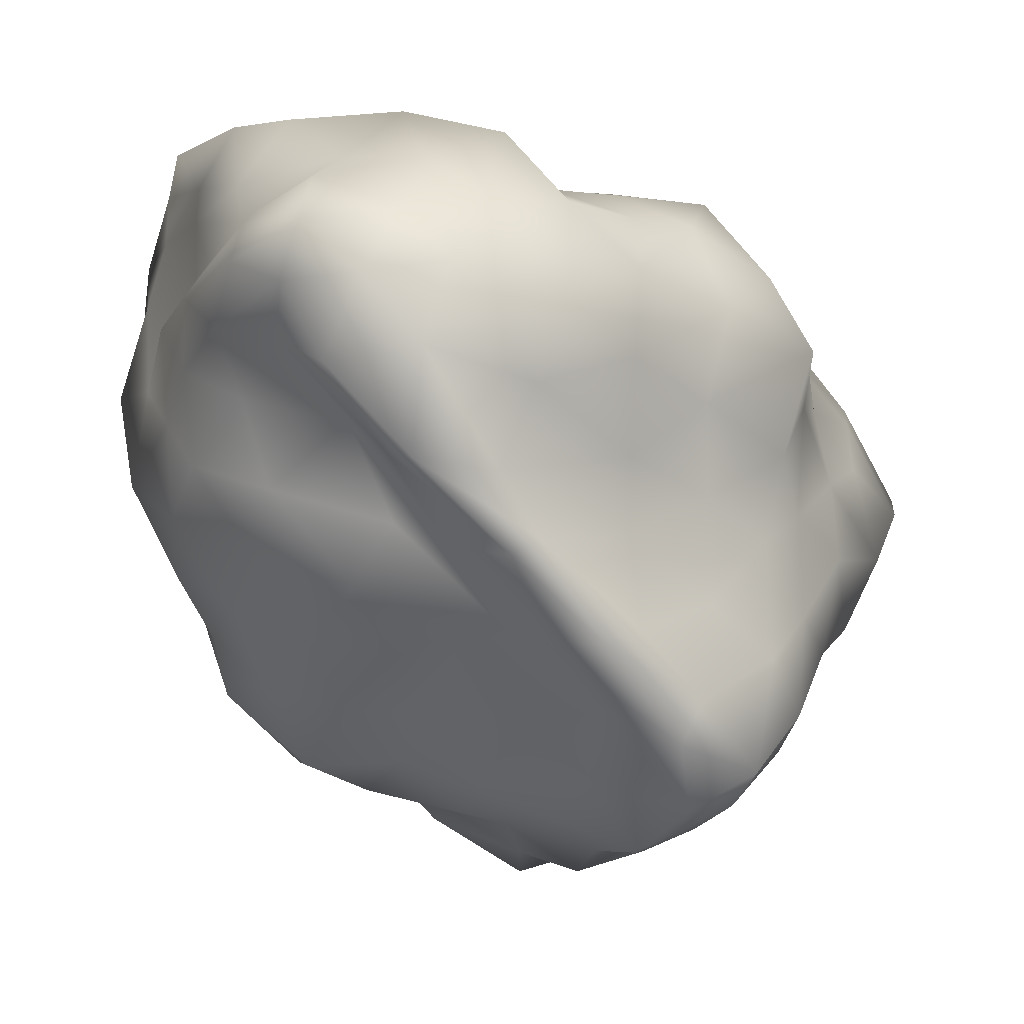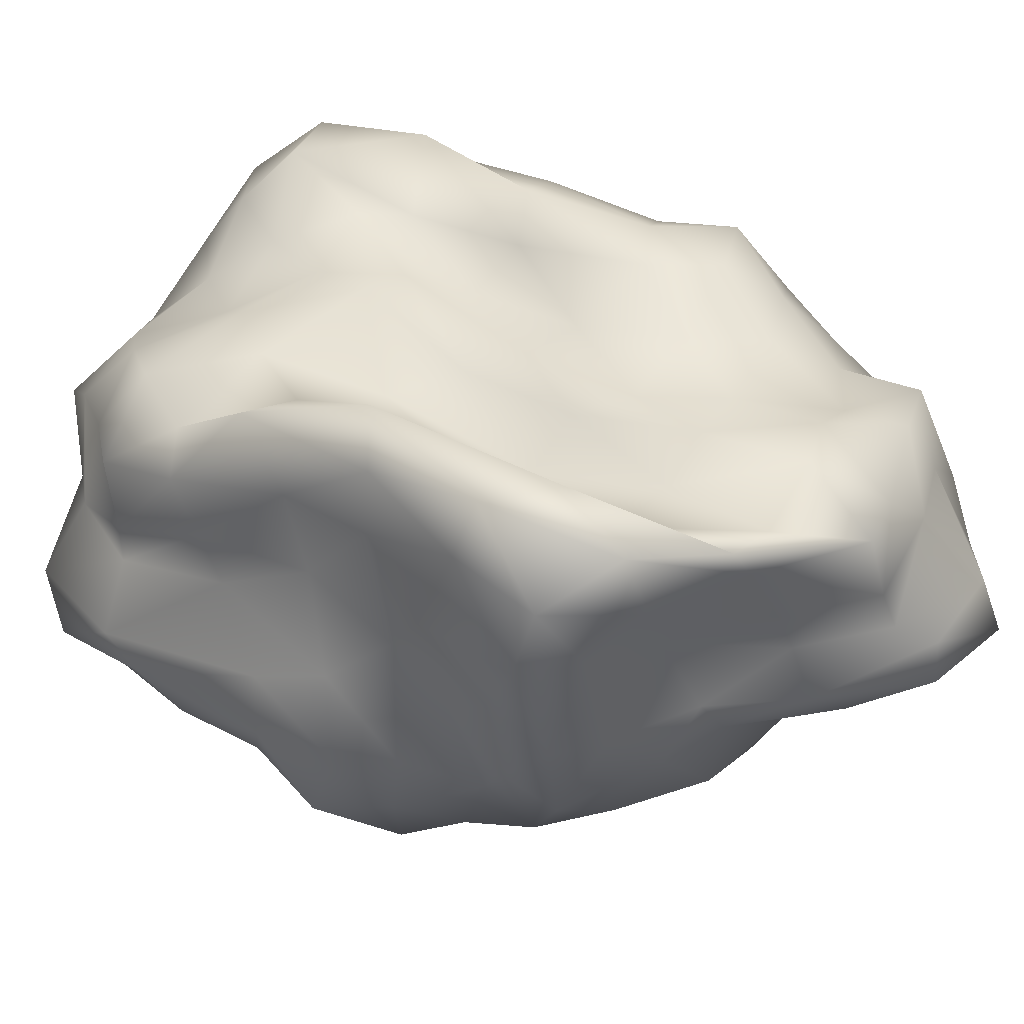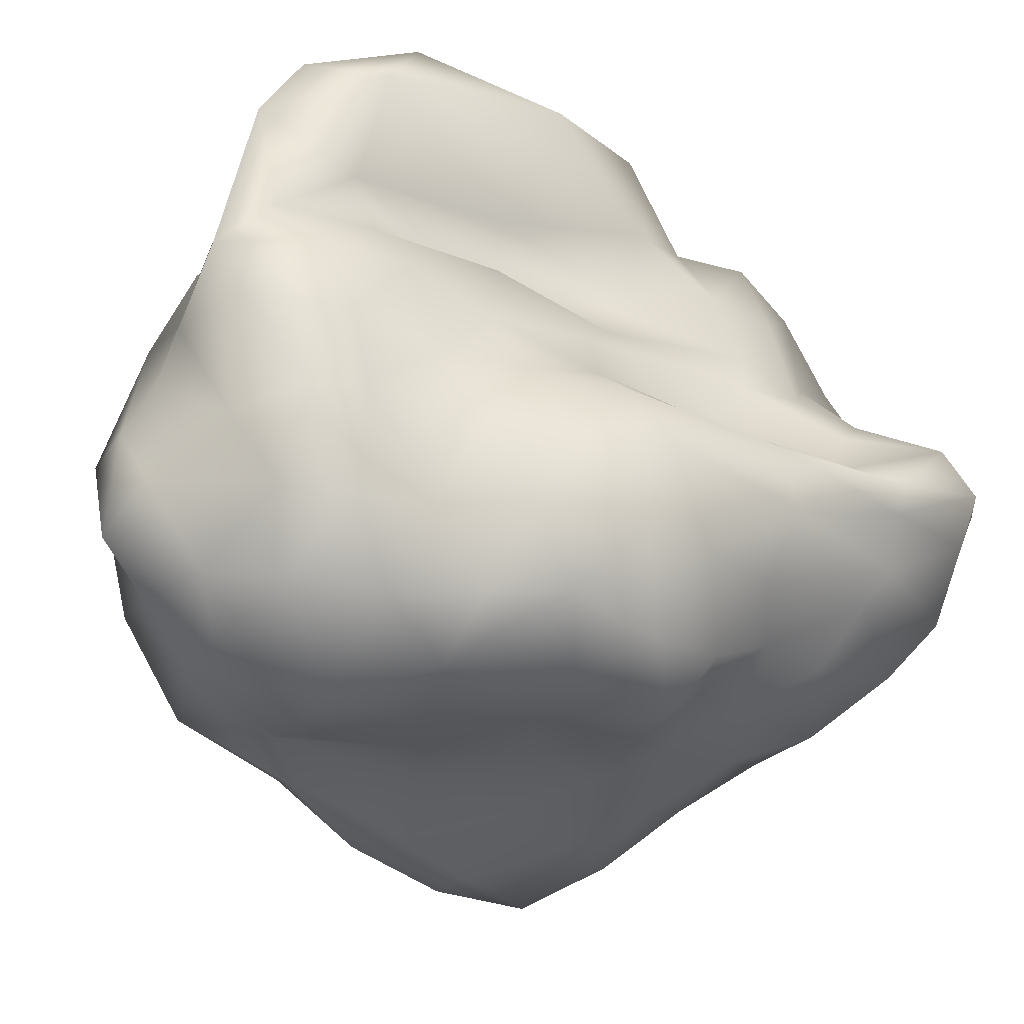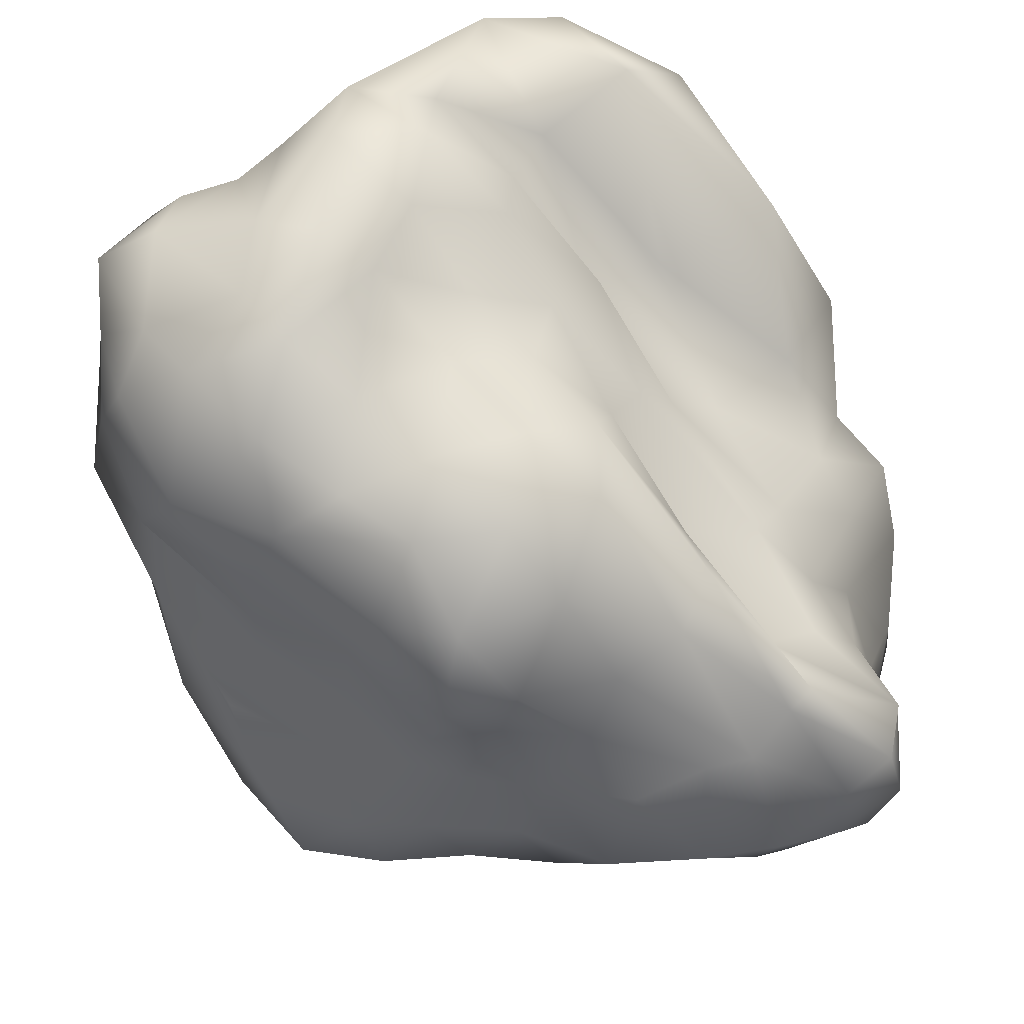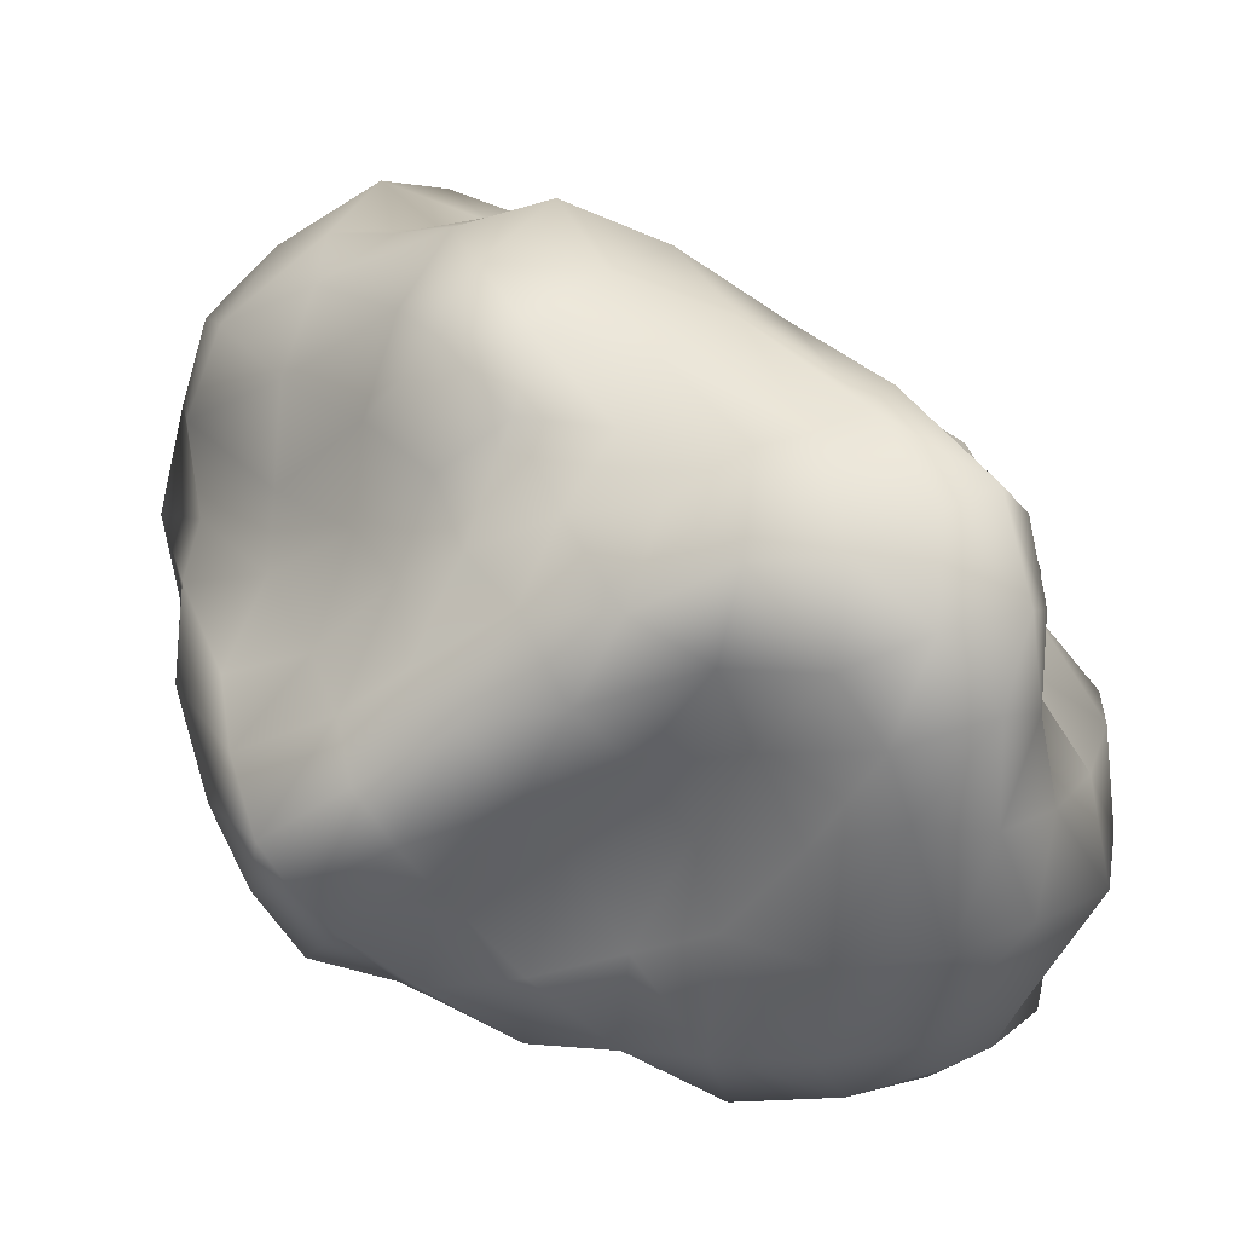
<metadata>
{"format":"obj","ext":"obj","renderer":"f3d","projection":"perspective","resolution":1024,"background":"white","views":[{"elev":8.2,"azim":91.5,"up":"+Z"},{"elev":-43.5,"azim":-38.3,"up":"+Y"},{"elev":65.5,"azim":129.4,"up":"+Z"},{"elev":60.6,"azim":168.1,"up":"+Z"},{"elev":-8.2,"azim":-178.0,"up":"+Z"}]}
</metadata>
<code>
v  5.188 54.75 -6.517
v  10.01 52.87 -6.836
v  6.993 56.21 -11.97
v  14.71 50.52 -8.186
v  12.04 53.25 -11.23
v  9.511 53.95 -15.99
v  18.05 48.35 -9.097
v  17.25 50.77 -13.75
v  14.66 52.14 -16.48
v  12.15 49.64 -20.02
v  22.45 44.93 -12.13
v  20.75 48.71 -15.61
v  19.84 50.36 -19.13
v  17.82 49.29 -21.85
v  16.24 45.18 -23.63
v  27.47 40.85 -12.64
v  26.42 44.4 -16.89
v  24.63 47.62 -21.42
v  22.96 46.31 -23.79
v  21.09 44.19 -25.71
v  17.29 41.27 -28.12
v  1.712 57.83 -9.857
v  2.907 54.35 -14.19
v  -2.255 56.53 -14.74
v  6.71 50.94 -18.15
v  1.107 50.75 -17.68
v  -4.701 55.17 -18.09
v  10.17 45.31 -21.88
v  4.068 46.67 -21.29
v  -1.14 49.66 -22.06
v  -5.856 52.39 -21.11
v  12.27 41.66 -27.63
v  7.259 41.8 -26.44
v  2.933 44.29 -25.61
v  -2.293 45.81 -27.34
v  -7.747 47.63 -26.86
v  1.159 54.69 -4.104
v  -2.834 58.13 -9.539
v  -1.516 54.82 -3.509
v  -6.879 56.69 -12.96
v  -7.141 56.55 -7.468
v  -4.042 53.04 -1.941
v  -9.827 55.13 -16.49
v  -11.25 55.25 -11.73
v  -9.913 55.45 -6.053
v  -5.361 52.52 -0.8216
v  -9.973 50.71 -21.31
v  -11.88 51.56 -15.96
v  -12.32 50.66 -11.03
v  -11.44 51.92 -6.779
v  -4.234 47.88 -3.428
v  7.453 52.01 -2.655
v  5.533 50.46 0.999
v  11.46 51.05 2.174
v  1.718 49.44 3.137
v  8.073 47.49 6.056
v  14.3 48.66 6.119
v  -0.628 46.24 3.716
v  5.025 42.5 8.537
v  10.73 44.91 10.34
v  15.91 43.89 9.195
v  -0.1751 42.67 2.259
v  4.234 38.23 8.71
v  8.736 39.35 10.92
v  13.61 39.77 10.95
v  19.13 40.56 9.795
v  12.43 50.94 -1.842
v  15.81 51.19 1.875
v  16.21 49.52 -4.279
v  18.33 46.15 4.508
v  20.16 44.74 -0.7
v  20.46 44.82 -6.127
v  23.09 40.8 7.116
v  24.79 40.55 2.34
v  25.05 40.3 -3.256
v  25.31 40.3 -7.576
v  30.44 35.35 -7.115
v  30.11 38.72 -12.87
v  32.85 28.55 -2.381
v  30.79 33.77 -7.943
v  27.24 35.74 -13.61
v  31.17 23.68 2.551
v  28.82 26.9 -2.617
v  26.96 30.19 -8.113
v  26.05 33.97 -13.6
v  28.84 21.16 6.77
v  26.48 20.65 3.454
v  24.95 24.43 -1.31
v  25.74 27.02 -6.98
v  23.93 30.52 -13.52
v  26.64 18.16 7.63
v  22.91 16.74 3.751
v  21.81 18.09 -0.4317
v  23.87 19.87 -5.356
v  24.75 24.67 -10.78
v  20.1 26.4 -15.8
v  18.69 38.44 -27.7
v  12.59 37.36 -30.71
v  17.71 35.46 -25.82
v  13.44 32.98 -27.5
v  7.904 33.65 -30.79
v  18.75 31.44 -23.83
v  13.51 30.14 -26.82
v  8.281 28.81 -27.66
v  2.818 27.97 -30.02
v  18.9 29.49 -19.47
v  13.65 26.69 -23.57
v  7.171 23.85 -26.99
v  1.465 24.7 -26.96
v  -3.281 25.15 -27.49
v  15.01 22.79 -19.82
v  10.57 20.53 -24.63
v  5.149 19.37 -25.71
v  -0.0823 19.55 -23.61
v  -4.471 21.6 -25.68
v  -6.509 41.74 -30.92
v  -12.09 44.67 -25.15
v  -8.057 38.13 -31.93
v  -11.98 39.65 -28.67
v  -16.08 40.49 -23.36
v  -7.712 32.51 -32.31
v  -10.79 33.82 -30.86
v  -13.7 35.72 -25.18
v  -16.76 37.16 -20.26
v  -7.558 27.54 -30.06
v  -10.48 28.43 -31.12
v  -13.42 30.46 -28.94
v  -13.96 32.08 -23.74
v  -16.4 33.27 -18.42
v  -7.75 22.85 -25.53
v  -10.5 24.42 -25.38
v  -11.07 28.5 -23.15
v  -12.69 28.86 -21.2
v  -16.38 29.05 -17.09
v  -7.433 47.03 -4.867
v  -0.8914 40.9 -1.318
v  -8.716 42.63 -7.204
v  -5.258 40.71 -2.594
v  0.2109 33.08 2.39
v  -12.75 37.74 -9.032
v  -7.273 39.11 -3.76
v  -2.094 32.53 -0.547
v  1.314 26.56 5.053
v  -16.68 32.76 -12.67
v  -11.67 33.91 -7.973
v  -5.275 31.22 -4.043
v  1.395 24.77 1.526
v  5.261 20.57 8.516
v  -14.55 28.95 -11.89
v  -10.74 28.13 -4.982
v  -3.439 23.22 0.751
v  2.707 16.89 7.297
v  9.129 16.67 12.23
v  17.33 35.55 11.42
v  22.96 36.79 10.88
v  14.98 28.73 13.51
v  20.67 33.14 14.69
v  26.31 31.88 11.54
v  12.18 25.35 14.28
v  17.59 27.17 15.89
v  22.5 28.73 13.34
v  28.22 28.02 10.49
v  10.33 20.85 14.64
v  15.75 20.33 15.42
v  20.96 23.89 13.3
v  26.58 22.77 12.37
v  30.08 22.36 10.12
v  14.28 16.91 14.97
v  18.4 17.58 11.66
v  21.32 18.14 9.69
v  24.76 18.73 9.78
v  23.24 34.31 -18.74
v  21.81 37.98 -22.35
v  24.98 38.9 -17.89
v  23.1 40.73 -26.59
v  25.4 43.73 -23.5
v  27.63 43.18 -19.22
v  -2.674 31.02 -31.97
v  -3.294 36.39 -33.35
v  2.53 33.56 -33.61
v  -1.535 41.04 -31.57
v  3.522 39.41 -31.36
v  7.804 37.06 -31.07
v  -16.57 36.73 -14.81
v  -11.8 41.32 -12.29
v  -15.17 41.62 -17.79
v  -10.62 46.22 -9.459
v  -12.3 45.88 -14.38
v  -13.01 46.39 -19.89
v  6.37 24.17 10.22
v  9.511 29.12 9.942
v  4.747 28.78 6.803
v  11.74 34.34 11.32
v  6.816 33.35 8.922
v  2.572 35.32 4.369
v  30.76 25.67 7.333
v  31.69 29.07 3.531
v  30.31 30.48 7.958
v  29.95 33.08 -3.453
v  30.44 35.05 1.391
v  28.47 36.91 6.053
v  1.404 10.18 -2.733
v  2.593 13.8 -7.853
v  6.479 11.05 -7.842
v  2.546 12.84 -12.44
v  8.155 13.19 -11.51
v  12.62 12.92 -12.53
v  0.1421 13.73 -15.66
v  5.269 13.39 -16.61
v  10.52 14.72 -16.6
v  15.34 16.18 -13.28
v  -2.752 16.85 -19.59
v  2.523 14.64 -21.03
v  8.678 15.23 -20.54
v  14.02 18.44 -18.84
v  18.87 21.43 -15.15
v  -3.426 13.55 -2.693
v  -7.329 17.58 -2.257
v  -2.091 15.55 -6.876
v  -10.48 21.53 -6.087
v  -6.902 19.46 -8.513
v  -3.328 15.66 -11.63
v  -14.13 25.69 -12.75
v  -11.01 24.18 -14.3
v  -8.183 23.07 -15.84
v  -4.9 18.22 -16.78
v  -0.1587 8.829 1.457
v  -1.985 9.029 5.729
v  -4.968 13.78 2.51
v  0.1997 10.79 10.48
v  -6.653 13.7 6.731
v  -9.62 18.49 0.954
v  5.36 12.16 13.23
v  -2.907 14.84 9.581
v  -10.85 21.57 2.597
v  -14.58 24.5 -4.819
v  5.317 8.252 -2.088
v  8.959 10.62 -1.298
v  3.186 9.773 3.677
v  12.15 12.01 2.874
v  8.088 13.58 4.213
v  4.181 11.14 7.604
v  18.54 14.34 5.141
v  15.64 15.38 6.928
v  12.27 14.24 9.288
v  8.515 13.91 11.2
v  9.871 9.636 -7.08
v  15.29 12.93 -8.24
v  14.22 12.58 -2.745
v  19.58 18.35 -9.853
v  19.49 14.88 -4.597
v  15.95 13.89 0.5811
g asteroid
f 1 2 3
f 2 4 5
f 2 5 3
f 3 5 6
f 4 7 8
f 4 8 5
f 5 8 9
f 5 9 6
f 6 9 10
f 7 11 12
f 7 12 8
f 8 12 13
f 8 13 9
f 9 13 14
f 9 14 10
f 10 14 15
f 11 16 17
f 11 17 12
f 12 17 18
f 12 18 13
f 13 18 19
f 13 19 14
f 14 19 20
f 14 20 15
f 15 20 21
f 1 3 22
f 3 6 23
f 3 23 22
f 22 23 24
f 6 10 25
f 6 25 23
f 23 25 26
f 23 26 24
f 24 26 27
f 10 15 28
f 10 28 25
f 25 28 29
f 25 29 26
f 26 29 30
f 26 30 27
f 27 30 31
f 15 21 32
f 15 32 28
f 28 32 33
f 28 33 29
f 29 33 34
f 29 34 30
f 30 34 35
f 30 35 31
f 31 35 36
f 1 22 37
f 22 24 38
f 22 38 37
f 37 38 39
f 24 27 40
f 24 40 38
f 38 40 41
f 38 41 39
f 39 41 42
f 27 31 43
f 27 43 40
f 40 43 44
f 40 44 41
f 41 44 45
f 41 45 42
f 42 45 46
f 31 36 47
f 31 47 43
f 43 47 48
f 43 48 44
f 44 48 49
f 44 49 45
f 45 49 50
f 45 50 46
f 46 50 51
f 1 37 52
f 37 39 53
f 37 53 52
f 52 53 54
f 39 42 55
f 39 55 53
f 53 55 56
f 53 56 54
f 54 56 57
f 42 46 58
f 42 58 55
f 55 58 59
f 55 59 56
f 56 59 60
f 56 60 57
f 57 60 61
f 46 51 62
f 46 62 58
f 58 62 63
f 58 63 59
f 59 63 64
f 59 64 60
f 60 64 65
f 60 65 61
f 61 65 66
f 1 52 2
f 52 54 67
f 52 67 2
f 2 67 4
f 54 57 68
f 54 68 67
f 67 68 69
f 67 69 4
f 4 69 7
f 57 61 70
f 57 70 68
f 68 70 71
f 68 71 69
f 69 71 72
f 69 72 7
f 7 72 11
f 61 66 73
f 61 73 70
f 70 73 74
f 70 74 71
f 71 74 75
f 71 75 72
f 72 75 76
f 72 76 11
f 11 76 16
f 16 77 78
f 77 79 80
f 77 80 78
f 78 80 81
f 79 82 83
f 79 83 80
f 80 83 84
f 80 84 81
f 81 84 85
f 82 86 87
f 82 87 83
f 83 87 88
f 83 88 84
f 84 88 89
f 84 89 85
f 85 89 90
f 86 91 92
f 86 92 87
f 87 92 93
f 87 93 88
f 88 93 94
f 88 94 89
f 89 94 95
f 89 95 90
f 90 95 96
f 21 97 98
f 97 99 100
f 97 100 98
f 98 100 101
f 99 102 103
f 99 103 100
f 100 103 104
f 100 104 101
f 101 104 105
f 102 106 107
f 102 107 103
f 103 107 108
f 103 108 104
f 104 108 109
f 104 109 105
f 105 109 110
f 106 96 111
f 106 111 107
f 107 111 112
f 107 112 108
f 108 112 113
f 108 113 109
f 109 113 114
f 109 114 110
f 110 114 115
f 36 116 117
f 116 118 119
f 116 119 117
f 117 119 120
f 118 121 122
f 118 122 119
f 119 122 123
f 119 123 120
f 120 123 124
f 121 125 126
f 121 126 122
f 122 126 127
f 122 127 123
f 123 127 128
f 123 128 124
f 124 128 129
f 125 115 130
f 125 130 126
f 126 130 131
f 126 131 127
f 127 131 132
f 127 132 128
f 128 132 133
f 128 133 129
f 129 133 134
f 51 135 136
f 135 137 138
f 135 138 136
f 136 138 139
f 137 140 141
f 137 141 138
f 138 141 142
f 138 142 139
f 139 142 143
f 140 144 145
f 140 145 141
f 141 145 146
f 141 146 142
f 142 146 147
f 142 147 143
f 143 147 148
f 144 134 149
f 144 149 145
f 145 149 150
f 145 150 146
f 146 150 151
f 146 151 147
f 147 151 152
f 147 152 148
f 148 152 153
f 66 154 155
f 154 156 157
f 154 157 155
f 155 157 158
f 156 159 160
f 156 160 157
f 157 160 161
f 157 161 158
f 158 161 162
f 159 163 164
f 159 164 160
f 160 164 165
f 160 165 161
f 161 165 166
f 161 166 162
f 162 166 167
f 163 153 168
f 163 168 164
f 164 168 169
f 164 169 165
f 165 169 170
f 165 170 166
f 166 170 171
f 166 171 167
f 167 171 91
f 96 106 90
f 106 102 172
f 106 172 90
f 90 172 85
f 102 99 173
f 102 173 172
f 172 173 174
f 172 174 85
f 85 174 81
f 99 97 175
f 99 175 173
f 173 175 176
f 173 176 174
f 174 176 177
f 174 177 81
f 81 177 78
f 97 21 20
f 97 20 175
f 175 20 19
f 175 19 176
f 176 19 18
f 176 18 177
f 177 18 17
f 177 17 78
f 78 17 16
f 115 125 110
f 125 121 178
f 125 178 110
f 110 178 105
f 121 118 179
f 121 179 178
f 178 179 180
f 178 180 105
f 105 180 101
f 118 116 181
f 118 181 179
f 179 181 182
f 179 182 180
f 180 182 183
f 180 183 101
f 101 183 98
f 116 36 35
f 116 35 181
f 181 35 34
f 181 34 182
f 182 34 33
f 182 33 183
f 183 33 32
f 183 32 98
f 98 32 21
f 134 144 129
f 144 140 184
f 144 184 129
f 129 184 124
f 140 137 185
f 140 185 184
f 184 185 186
f 184 186 124
f 124 186 120
f 137 135 187
f 137 187 185
f 185 187 188
f 185 188 186
f 186 188 189
f 186 189 120
f 120 189 117
f 135 51 50
f 135 50 187
f 187 50 49
f 187 49 188
f 188 49 48
f 188 48 189
f 189 48 47
f 189 47 117
f 117 47 36
f 153 163 148
f 163 159 190
f 163 190 148
f 148 190 143
f 159 156 191
f 159 191 190
f 190 191 192
f 190 192 143
f 143 192 139
f 156 154 193
f 156 193 191
f 191 193 194
f 191 194 192
f 192 194 195
f 192 195 139
f 139 195 136
f 154 66 65
f 154 65 193
f 193 65 64
f 193 64 194
f 194 64 63
f 194 63 195
f 195 63 62
f 195 62 136
f 136 62 51
f 91 86 167
f 86 82 196
f 86 196 167
f 167 196 162
f 82 79 197
f 82 197 196
f 196 197 198
f 196 198 162
f 162 198 158
f 79 77 199
f 79 199 197
f 197 199 200
f 197 200 198
f 198 200 201
f 198 201 158
f 158 201 155
f 77 16 76
f 77 76 199
f 199 76 75
f 199 75 200
f 200 75 74
f 200 74 201
f 201 74 73
f 201 73 155
f 155 73 66
f 202 203 204
f 203 205 206
f 203 206 204
f 204 206 207
f 205 208 209
f 205 209 206
f 206 209 210
f 206 210 207
f 207 210 211
f 208 212 213
f 208 213 209
f 209 213 214
f 209 214 210
f 210 214 215
f 210 215 211
f 211 215 216
f 212 115 114
f 212 114 213
f 213 114 113
f 213 113 214
f 214 113 112
f 214 112 215
f 215 112 111
f 215 111 216
f 216 111 96
f 202 217 203
f 217 218 219
f 217 219 203
f 203 219 205
f 218 220 221
f 218 221 219
f 219 221 222
f 219 222 205
f 205 222 208
f 220 223 224
f 220 224 221
f 221 224 225
f 221 225 222
f 222 225 226
f 222 226 208
f 208 226 212
f 223 134 133
f 223 133 224
f 224 133 132
f 224 132 225
f 225 132 131
f 225 131 226
f 226 131 130
f 226 130 212
f 212 130 115
f 202 227 217
f 227 228 229
f 227 229 217
f 217 229 218
f 228 230 231
f 228 231 229
f 229 231 232
f 229 232 218
f 218 232 220
f 230 233 234
f 230 234 231
f 231 234 235
f 231 235 232
f 232 235 236
f 232 236 220
f 220 236 223
f 233 153 152
f 233 152 234
f 234 152 151
f 234 151 235
f 235 151 150
f 235 150 236
f 236 150 149
f 236 149 223
f 223 149 134
f 202 237 227
f 237 238 239
f 237 239 227
f 227 239 228
f 238 240 241
f 238 241 239
f 239 241 242
f 239 242 228
f 228 242 230
f 240 243 244
f 240 244 241
f 241 244 245
f 241 245 242
f 242 245 246
f 242 246 230
f 230 246 233
f 243 91 171
f 243 171 244
f 244 171 170
f 244 170 245
f 245 170 169
f 245 169 246
f 246 169 168
f 246 168 233
f 233 168 153
f 202 204 237
f 204 207 247
f 204 247 237
f 237 247 238
f 207 211 248
f 207 248 247
f 247 248 249
f 247 249 238
f 238 249 240
f 211 216 250
f 211 250 248
f 248 250 251
f 248 251 249
f 249 251 252
f 249 252 240
f 240 252 243
f 216 96 95
f 216 95 250
f 250 95 94
f 250 94 251
f 251 94 93
f 251 93 252
f 252 93 92
f 252 92 243
f 243 92 91

</code>
